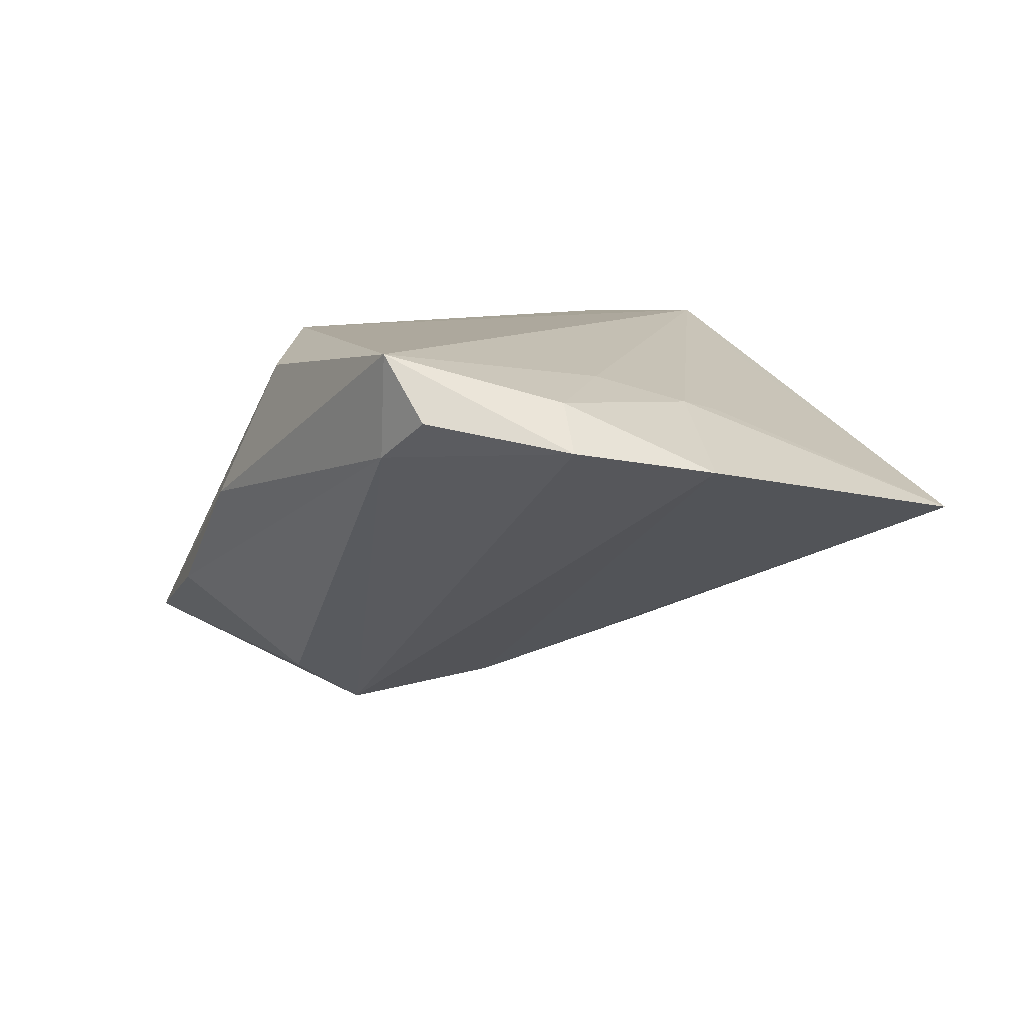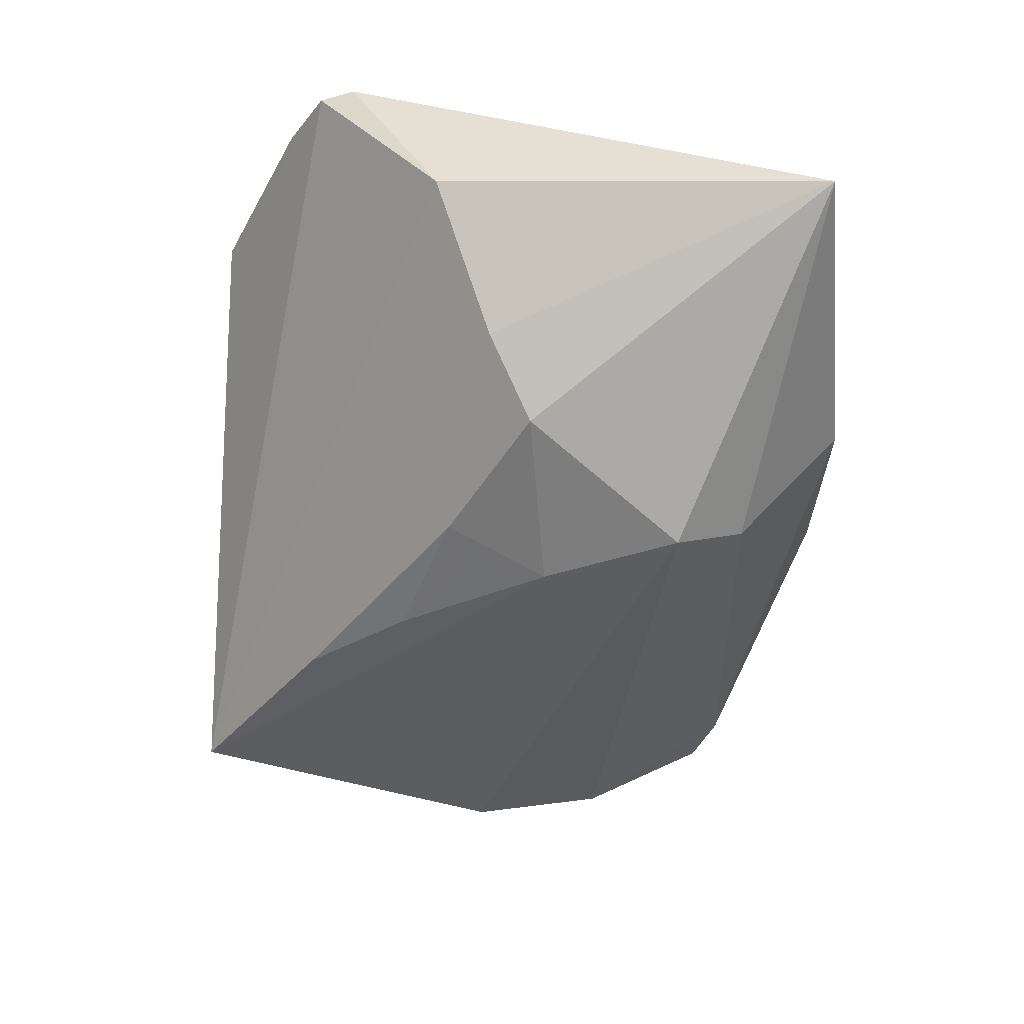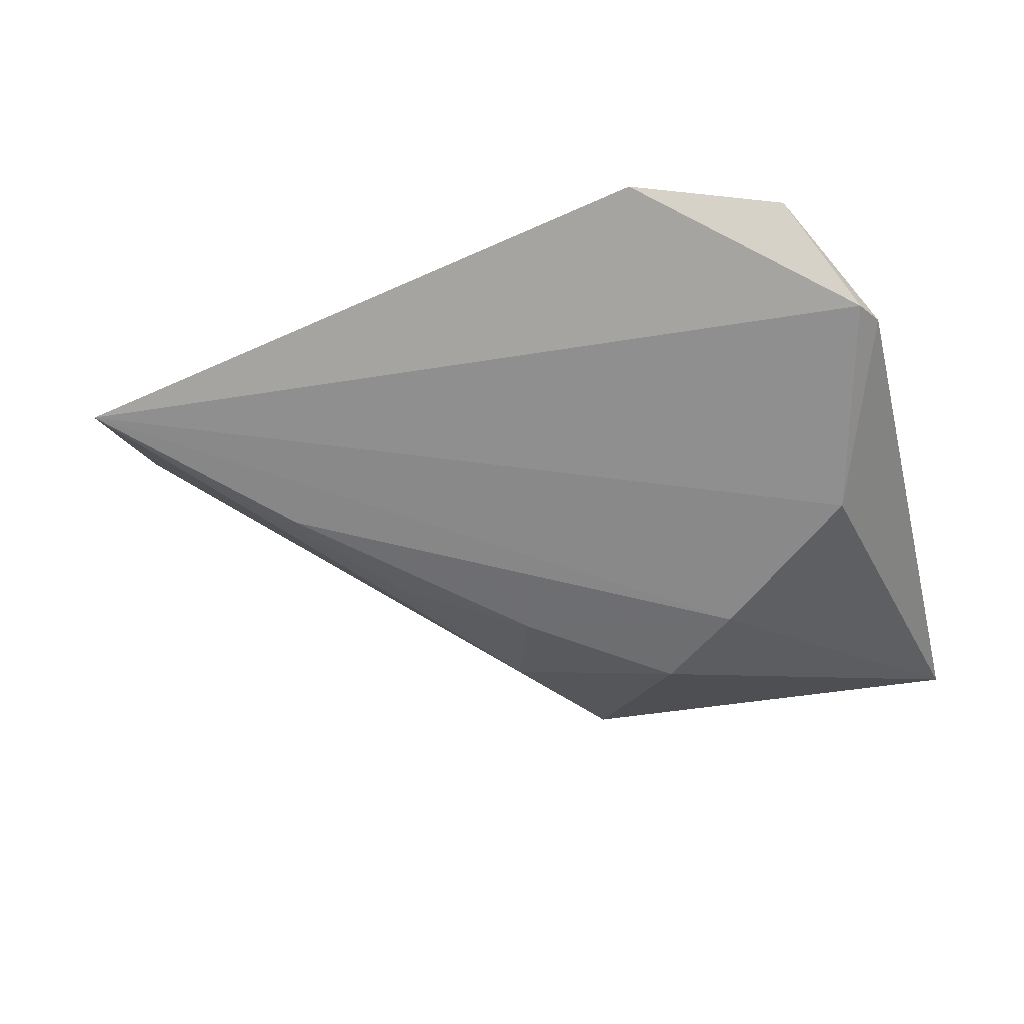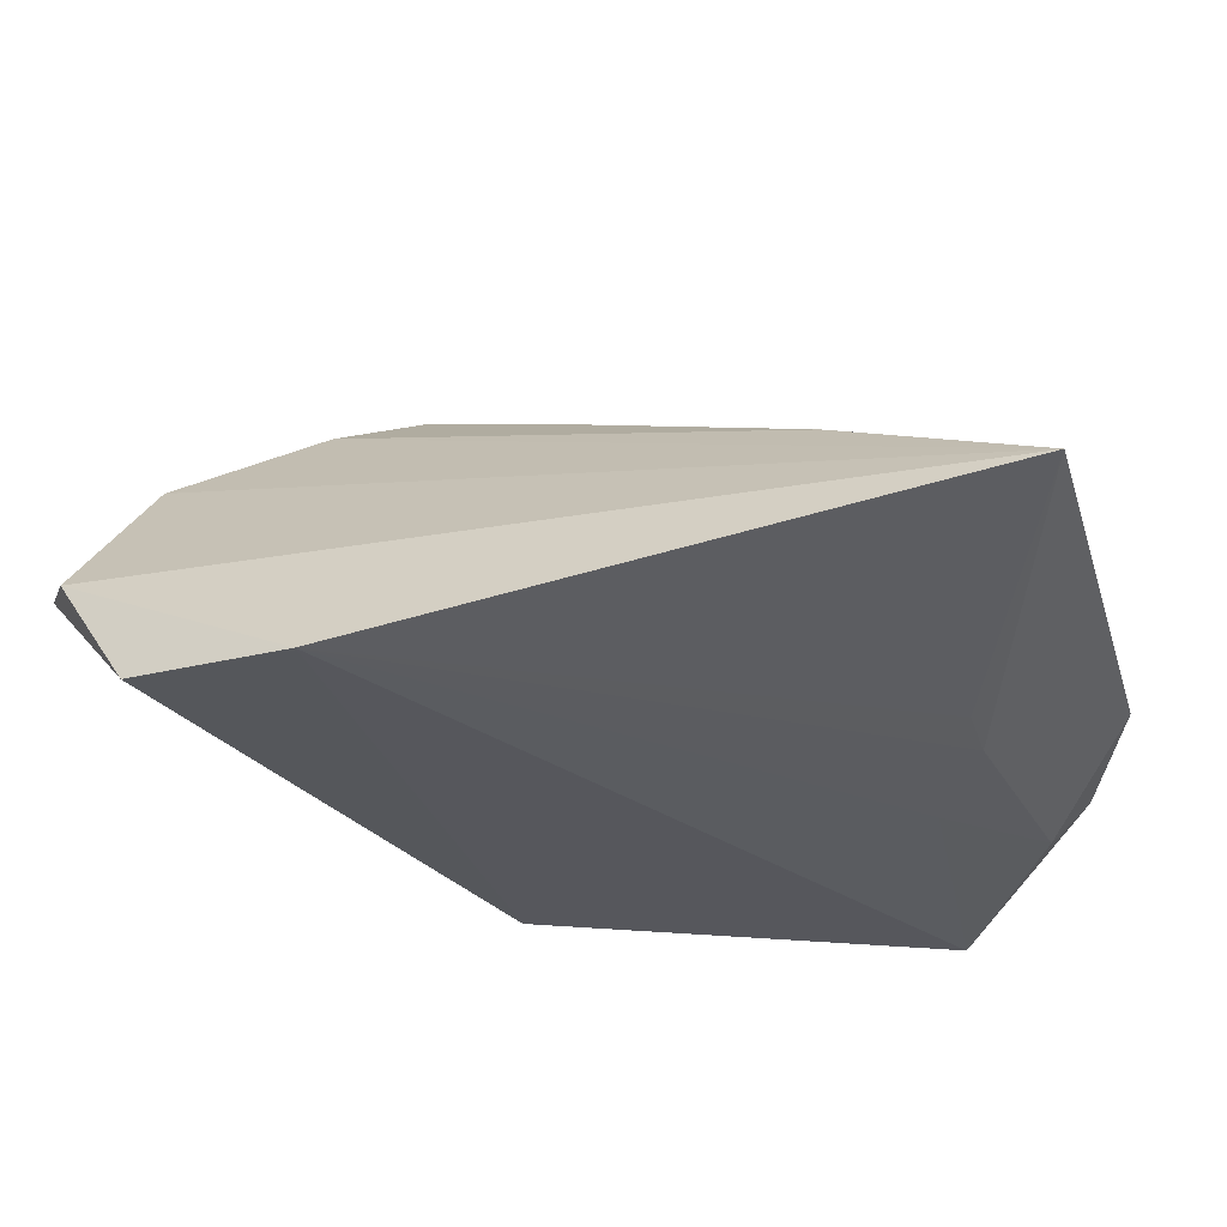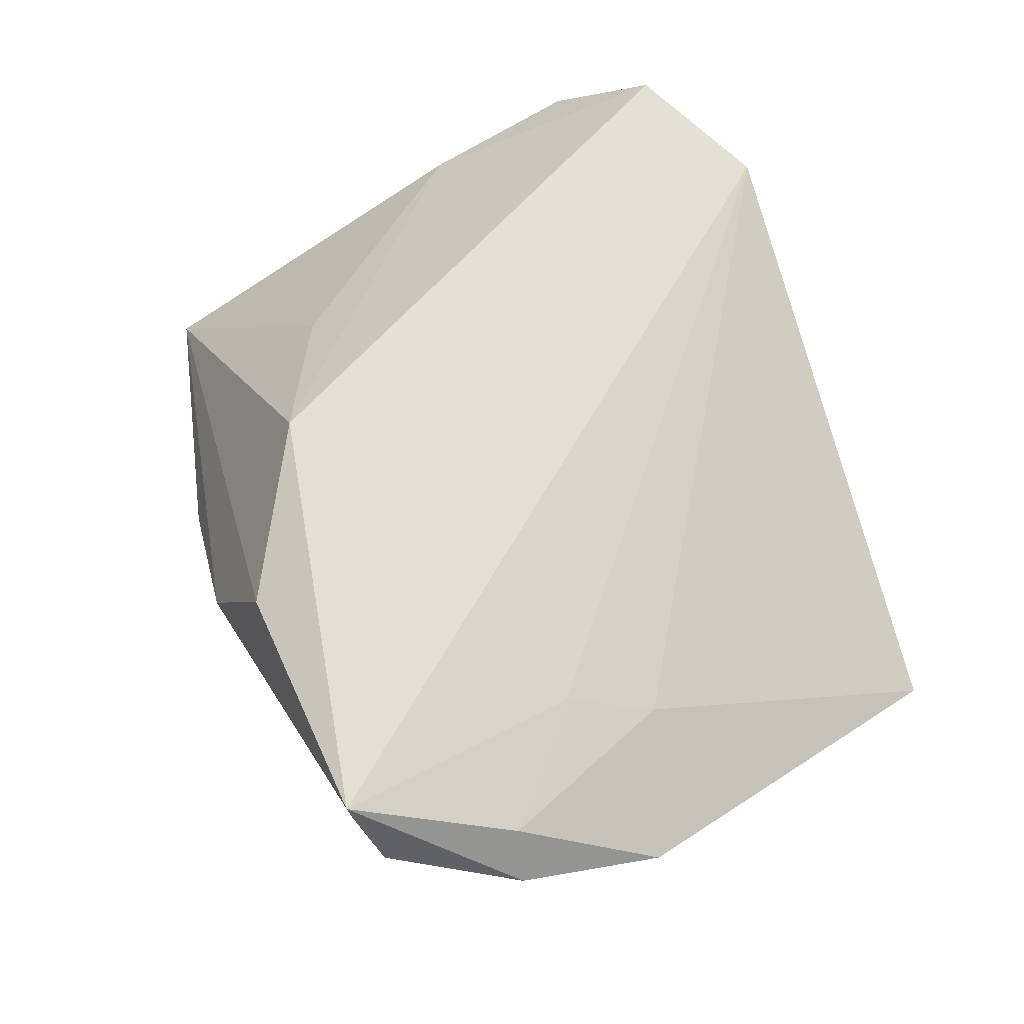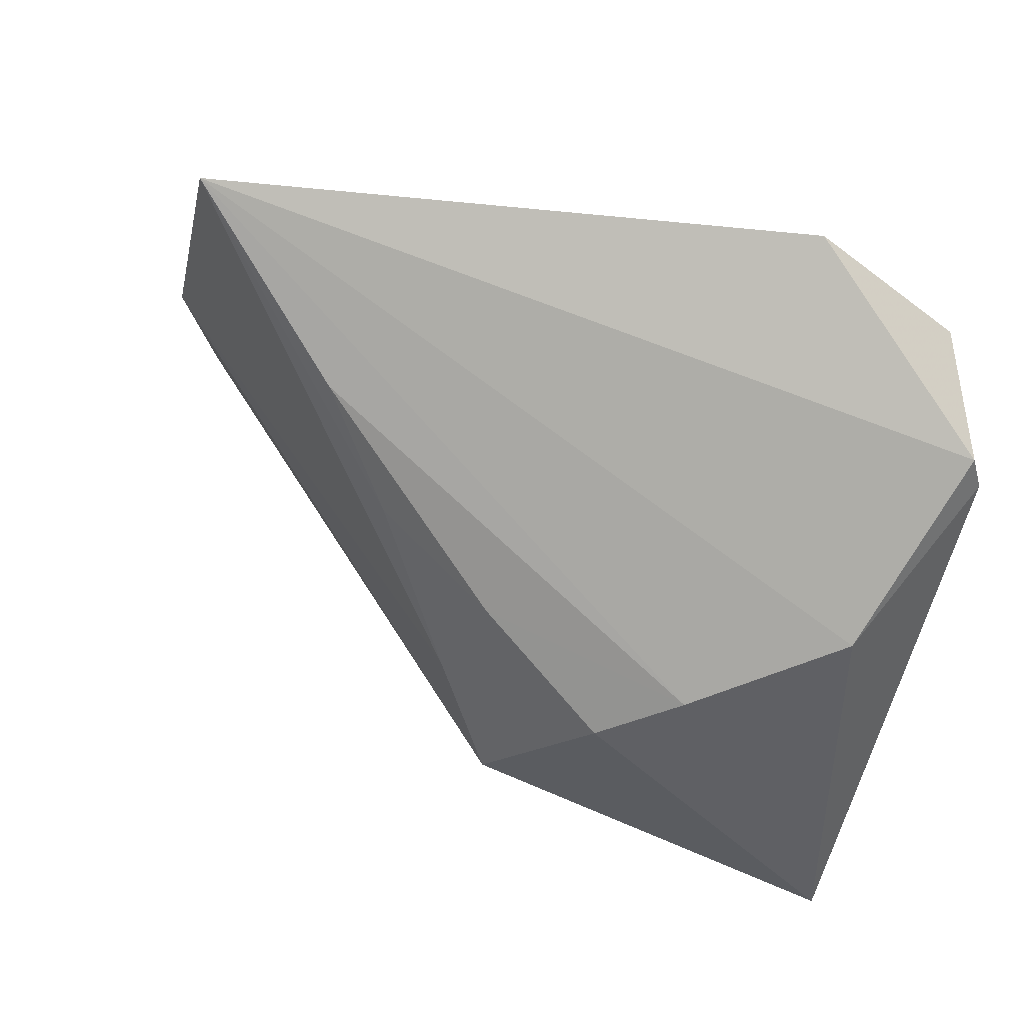
<metadata>
{"format":"obj","ext":"obj","renderer":"f3d","projection":"perspective","resolution":1024,"background":"white","views":[{"elev":8.7,"azim":66.6,"up":"+Z"},{"elev":-68.4,"azim":-93.1,"up":"+Z"},{"elev":-17.2,"azim":-162.3,"up":"+Z"},{"elev":62.6,"azim":0.8,"up":"+Y"},{"elev":66.8,"azim":72.4,"up":"+Z"},{"elev":59.2,"azim":-156.1,"up":"+Y"}]}
</metadata>
<code>
v -0.04983 0.02654 0.007583
v 0.05718 -0.01288 0.01022
v -0.0235 0.04434 0.02098
v 0.004672 -0.001744 -0.02618
v -0.04834 0.03084 0.007897
v -0.04797 -0.03364 -0.02411
v 0.0407 0.01386 0.01262
v -0.01716 0.001317 -0.02868
v 0.05243 -0.012 0.01543
v -0.005285 -0.02408 0.02098
v -0.002085 -0.02659 -0.02489
v 0.0463 0.04434 -0.0005979
v 0.02505 0.02879 -0.01189
v 0.04255 0.008659 0.01391
v -0.04265 0.01454 -0.01176
v 0.0155 0.01631 -0.01827
v -0.04825 0.008131 0.001826
v 0.04518 -0.03083 0.02098
v 0.05019 -0.02811 0.01351
v 0.04301 -0.03045 0.009065
v 0.007454 -0.03956 0.001069
v 0.00206 0.04121 0.01426
v -0.02644 0.006853 -0.02332
v -0.01148 -0.03932 -0.01327
v 0.01562 -0.03435 0.01774
v -0.04047 0.03592 0.02024
v 0.03898 -0.001512 0.01704
v -0.0003229 0.01077 -0.02317
v -0.02435 -0.01697 0.008971
v -0.002581 -0.01806 -0.03015
v 0.05885 0.004083 0.007401
f 20 30 2
f 5 3 12
f 1 5 15
f 12 23 15
f 15 5 12
f 30 20 11
f 12 14 31
f 2 30 31
f 7 14 12
f 3 14 7
f 26 10 3
f 26 5 1
f 3 5 26
f 27 14 3
f 12 31 4
f 4 31 30
f 23 28 8
f 8 4 30
f 28 4 8
f 17 26 1
f 10 26 17
f 6 15 23
f 30 11 6
f 6 8 30
f 23 8 6
f 1 15 6
f 6 17 1
f 21 25 6
f 6 25 10
f 12 3 22
f 22 7 12
f 3 7 22
f 9 31 14
f 14 27 9
f 2 31 9
f 13 23 12
f 13 28 23
f 21 6 24
f 24 6 11
f 24 20 21
f 24 11 20
f 10 17 29
f 29 6 10
f 17 6 29
f 19 20 2
f 10 25 18
f 3 10 18
f 18 27 3
f 18 25 21
f 18 9 27
f 21 20 18
f 20 19 18
f 2 9 18
f 18 19 2
f 16 4 28
f 28 13 16
f 12 4 16
f 16 13 12

</code>
